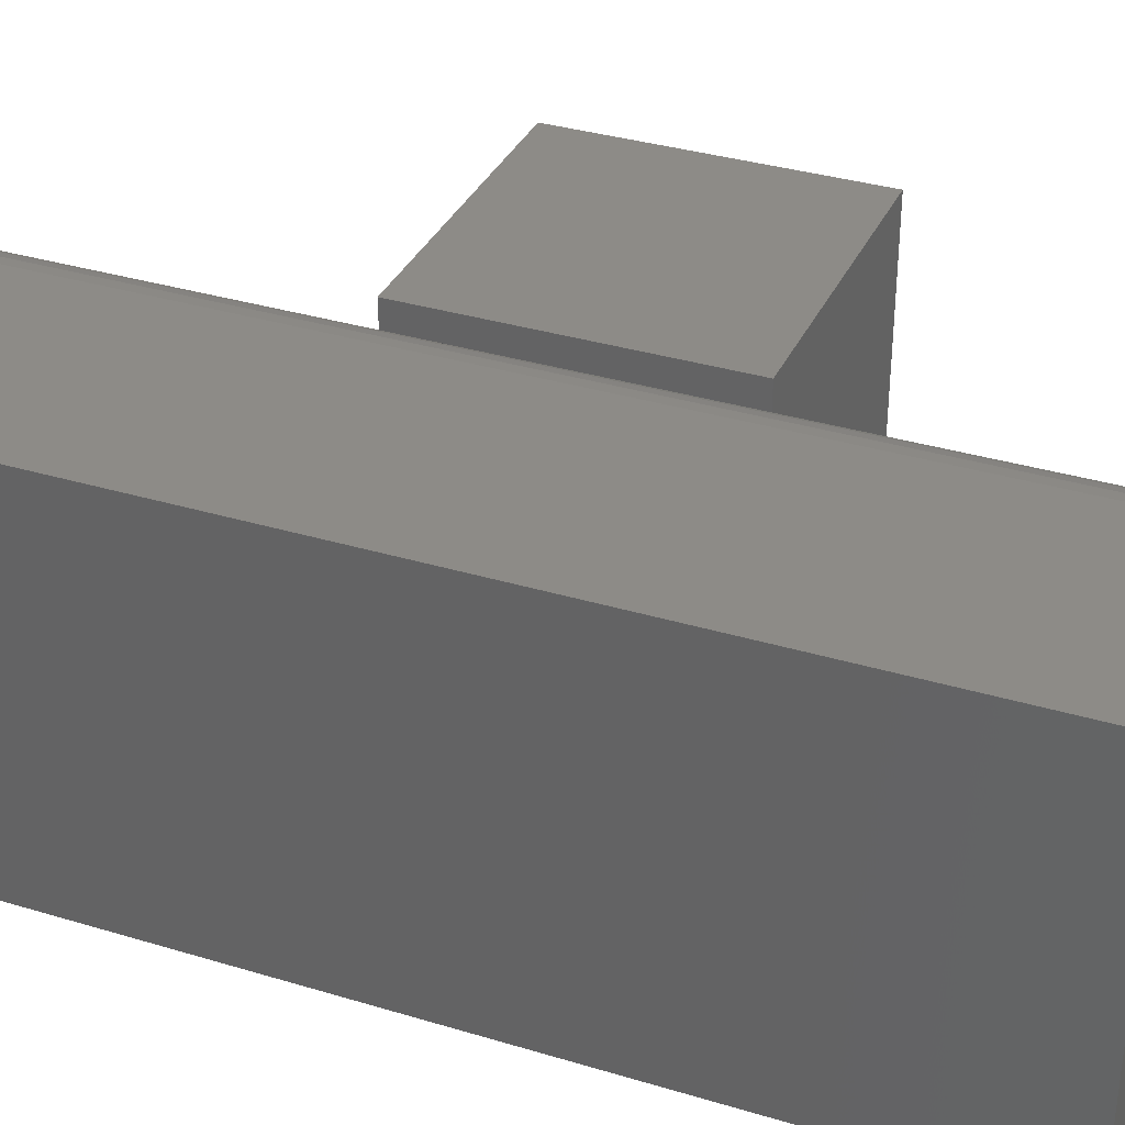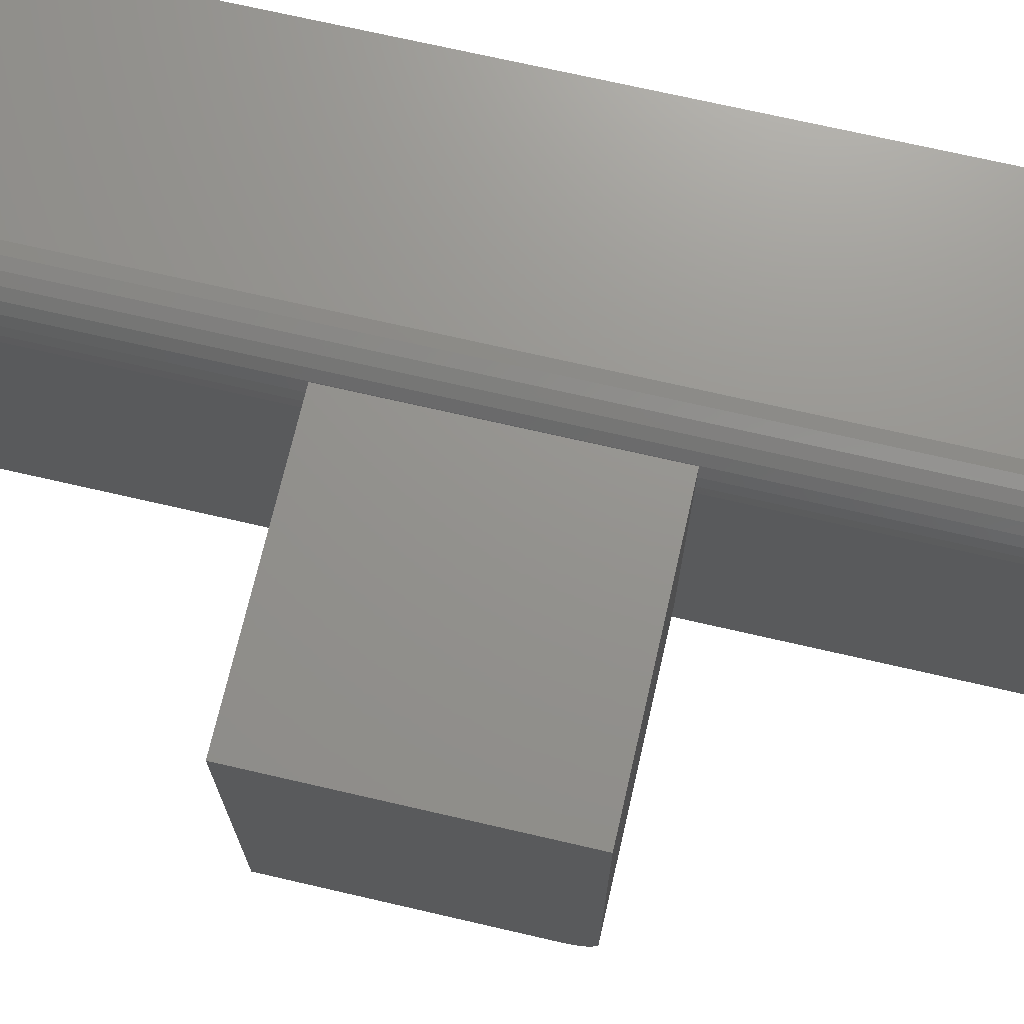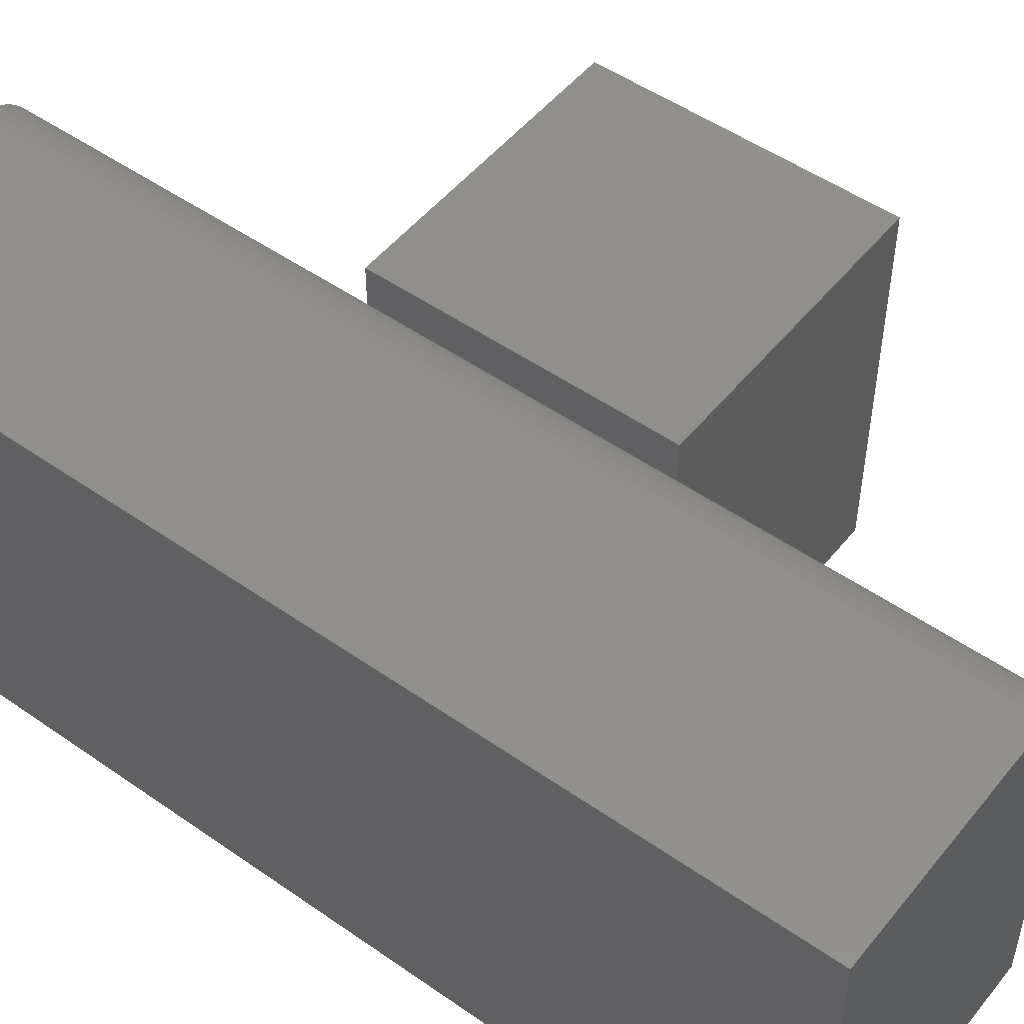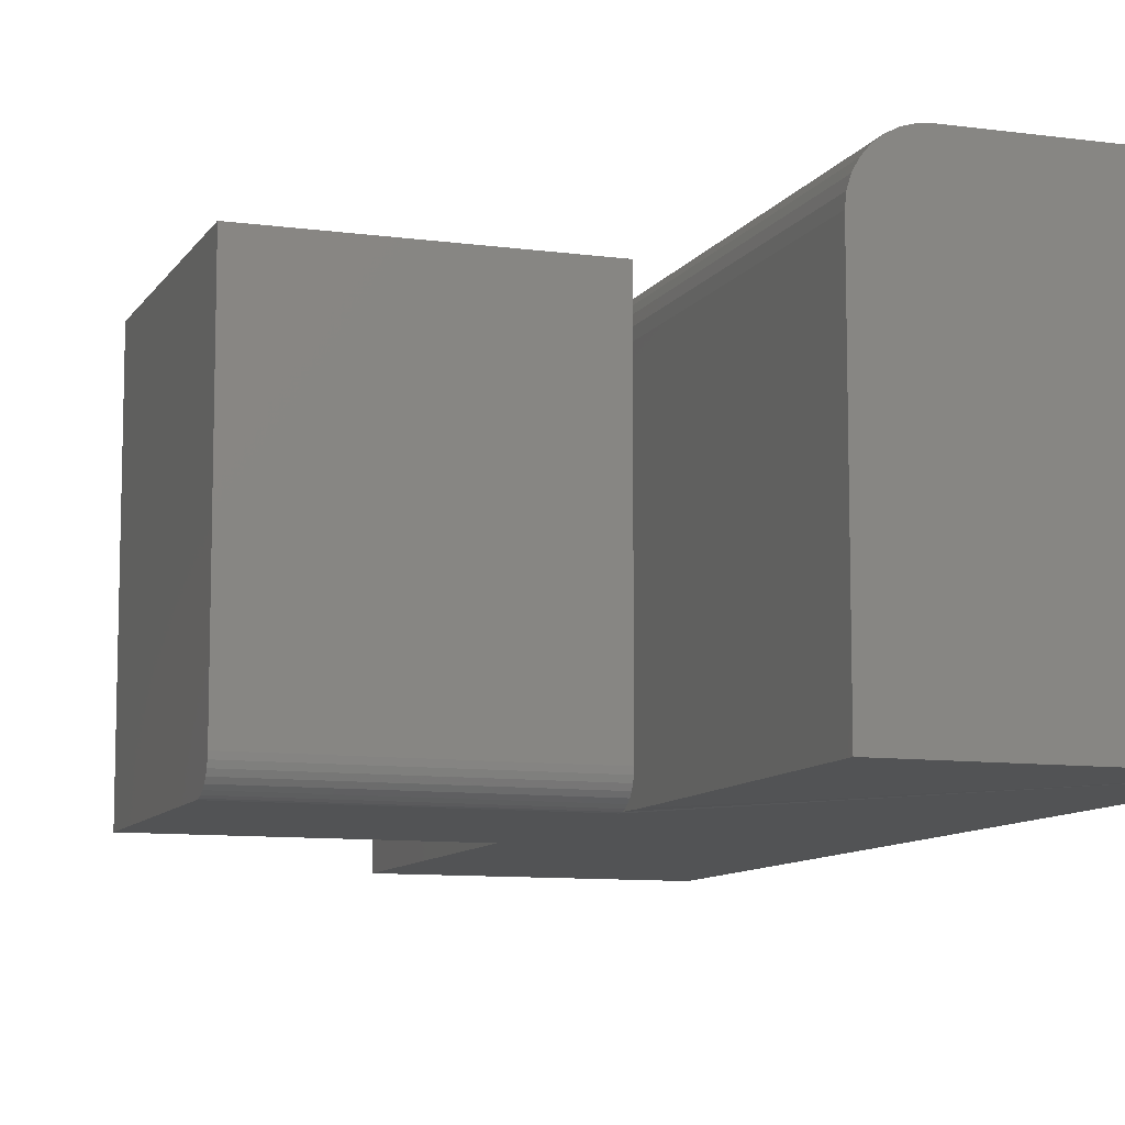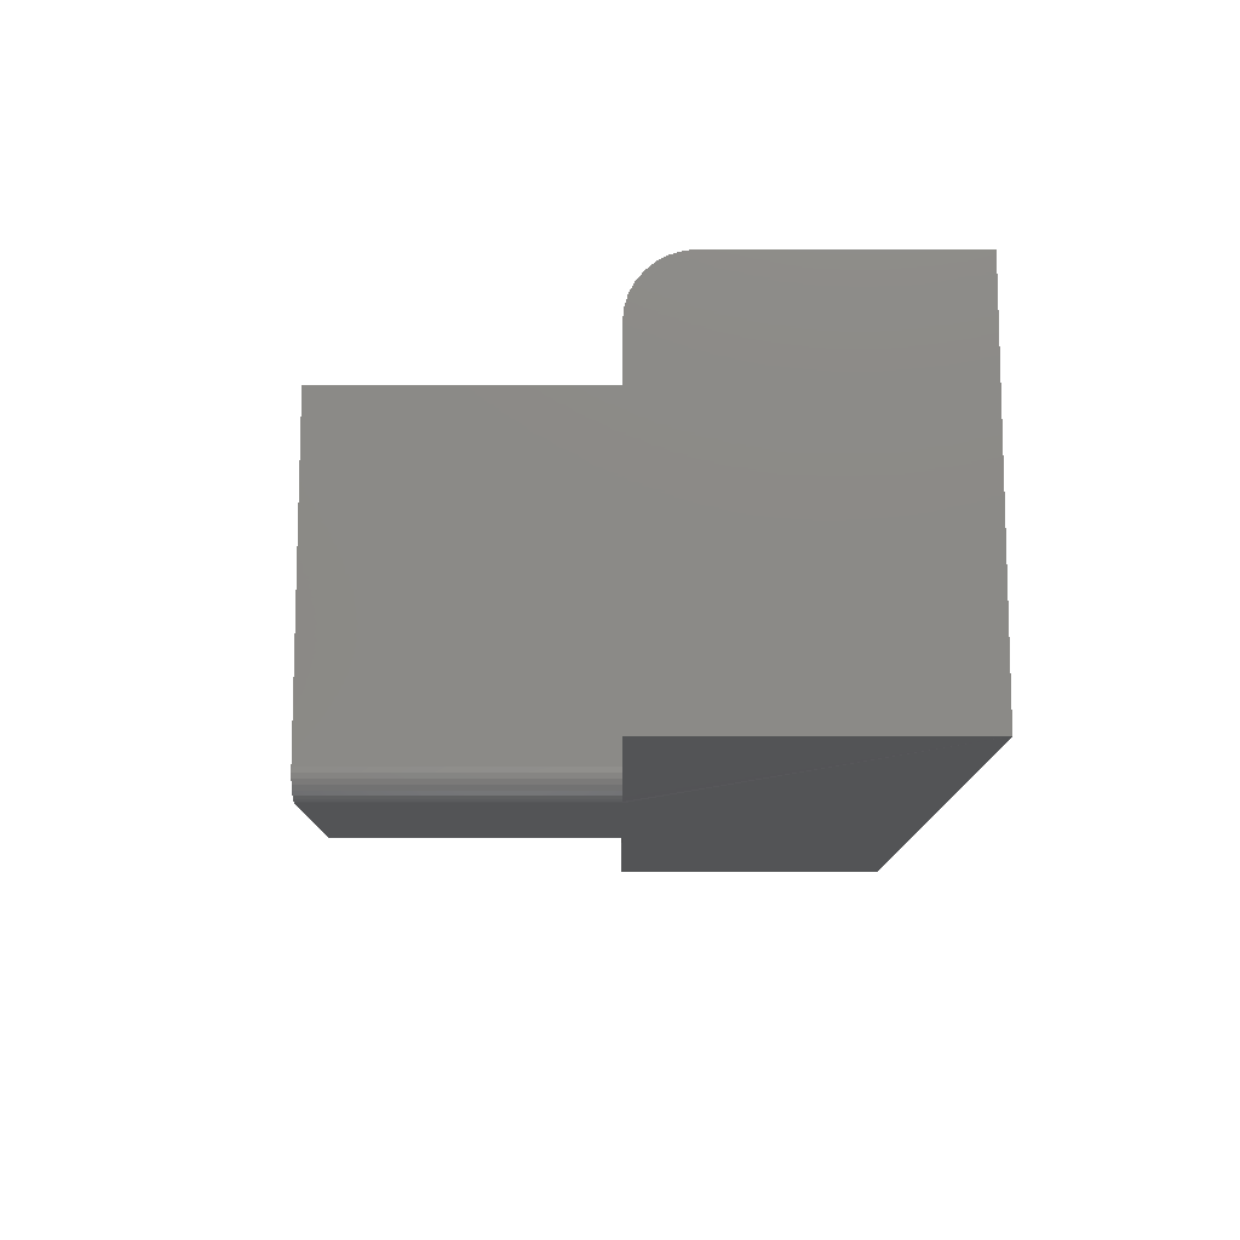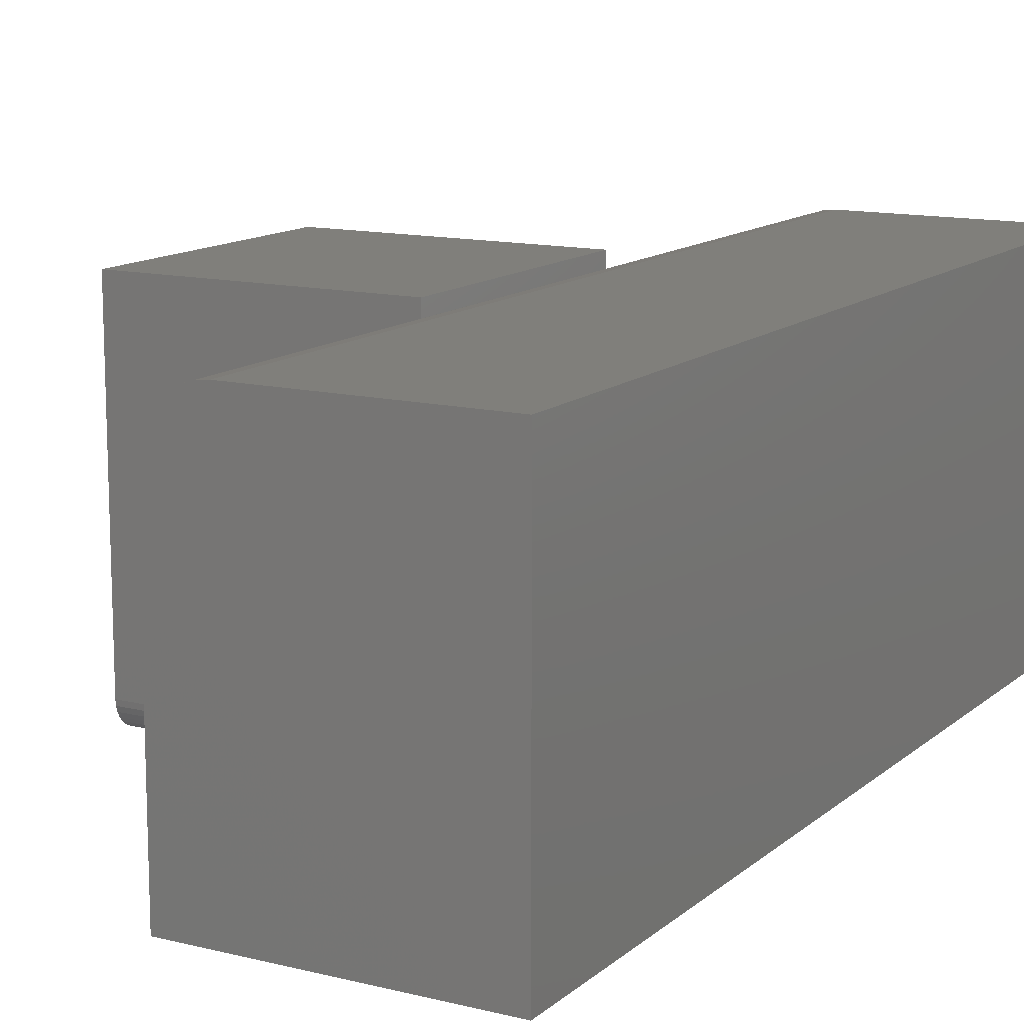
<metadata>
{"format":"stl","ext":"stl","renderer":"f3d","projection":"perspective","resolution":1024,"background":"white","views":[{"elev":34.3,"azim":112.2,"up":"+Y"},{"elev":71.3,"azim":-77.0,"up":"+Y"},{"elev":50.4,"azim":127.5,"up":"+Y"},{"elev":-9.6,"azim":-19.5,"up":"+Y"},{"elev":78.2,"azim":0.0,"up":"+Z"},{"elev":13.0,"azim":29.5,"up":"+Y"}]}
</metadata>
<code>
# stl→obj: 53 verts, 102 faces
v -0.5938 -0.1016 0.4588
v -0.5938 -0.1016 0.6406
v -0.5938 0.07031 0.6406
v -0.5938 0.07031 0.4588
v -0.5938 0.07031 0.4531
v -0.5938 -0.08594 0.4531
v -0.5938 -0.08899 0.4528
v -0.5938 -0.09192 0.4519
v -0.5938 -0.09462 0.4505
v -0.5938 -0.09699 0.4485
v -0.5938 -0.09893 0.4462
v -0.5938 -0.1004 0.4435
v -0.5938 -0.1013 0.4405
v -0.75 -0.1016 0.4375
v -0.75 -0.1013 0.4405
v -0.75 -0.1004 0.4435
v -0.75 -0.1016 0.2969
v -0.75 -0.09893 0.4462
v -0.75 -0.09699 0.4485
v -0.75 -0.09462 0.4505
v -0.75 -0.09192 0.4519
v -0.75 -0.08899 0.4528
v -0.75 -0.08594 0.4531
v -0.75 0.1016 0.4531
v -0.75 0.1016 0.2969
v -0.5938 0.1016 0.4531
v -0.4395 -0.1016 0.6406
v -0.5938 -0.1016 0.4375
v -0.5938 -0.1016 0.2969
v -0.5938 -0.1016 0.1172
v -0.4395 -0.1016 0.1172
v -0.4395 0.1016 0.1172
v -0.4395 0.1016 0.6406
v -0.5938 0.1016 0.2969
v -0.5938 0.07031 0.299
v -0.5938 0.07031 0.2969
v -0.5938 0.07031 0.1172
v -0.5931 0.07641 0.6406
v -0.5931 0.07641 0.1172
v -0.5625 0.1016 0.6406
v -0.5625 0.1016 0.1172
v -0.5686 0.101 0.6406
v -0.5686 0.101 0.1172
v -0.5745 0.09918 0.6406
v -0.5745 0.09918 0.1172
v -0.5799 0.0963 0.6406
v -0.5799 0.0963 0.1172
v -0.5846 0.09241 0.6406
v -0.5846 0.09241 0.1172
v -0.5885 0.08767 0.6406
v -0.5885 0.08767 0.1172
v -0.5914 0.08227 0.6406
v -0.5914 0.08227 0.1172
f 1 2 3
f 1 3 4
f 1 4 5
f 1 5 6
f 1 6 7
f 1 7 8
f 1 8 9
f 1 9 10
f 1 10 11
f 1 11 12
f 1 12 13
f 14 15 16
f 17 14 16
f 17 16 18
f 17 18 19
f 17 19 20
f 17 20 21
f 17 21 22
f 17 22 23
f 17 23 24
f 17 24 25
f 23 6 24
f 24 6 5
f 24 5 26
f 13 27 1
f 27 13 28
f 27 28 29
f 27 29 30
f 27 30 31
f 27 2 1
f 14 17 28
f 28 17 29
f 31 32 27
f 27 32 33
f 6 23 7
f 7 23 22
f 7 22 8
f 8 22 21
f 8 21 9
f 9 21 20
f 9 20 10
f 10 20 19
f 10 19 11
f 11 19 18
f 11 18 12
f 12 18 16
f 12 16 13
f 13 16 15
f 13 15 28
f 28 15 14
f 26 5 34
f 34 5 35
f 34 35 36
f 29 36 30
f 30 36 37
f 38 39 37
f 38 37 36
f 38 36 35
f 38 35 5
f 38 5 4
f 38 4 3
f 40 41 42
f 42 41 43
f 42 43 44
f 44 43 45
f 44 45 46
f 46 45 47
f 46 47 48
f 48 47 49
f 48 49 50
f 50 49 51
f 50 51 52
f 52 51 53
f 52 53 38
f 38 53 39
f 29 17 36
f 36 17 25
f 36 25 34
f 25 24 34
f 34 24 26
f 41 40 32
f 32 40 33
f 40 44 33
f 40 42 44
f 50 52 46
f 46 48 50
f 27 33 38
f 27 38 3
f 27 3 2
f 38 33 44
f 38 44 46
f 38 46 52
f 47 53 51
f 47 51 49
f 31 30 37
f 31 37 39
f 31 39 32
f 39 53 47
f 39 47 45
f 39 45 43
f 39 43 41
f 39 41 32

</code>
